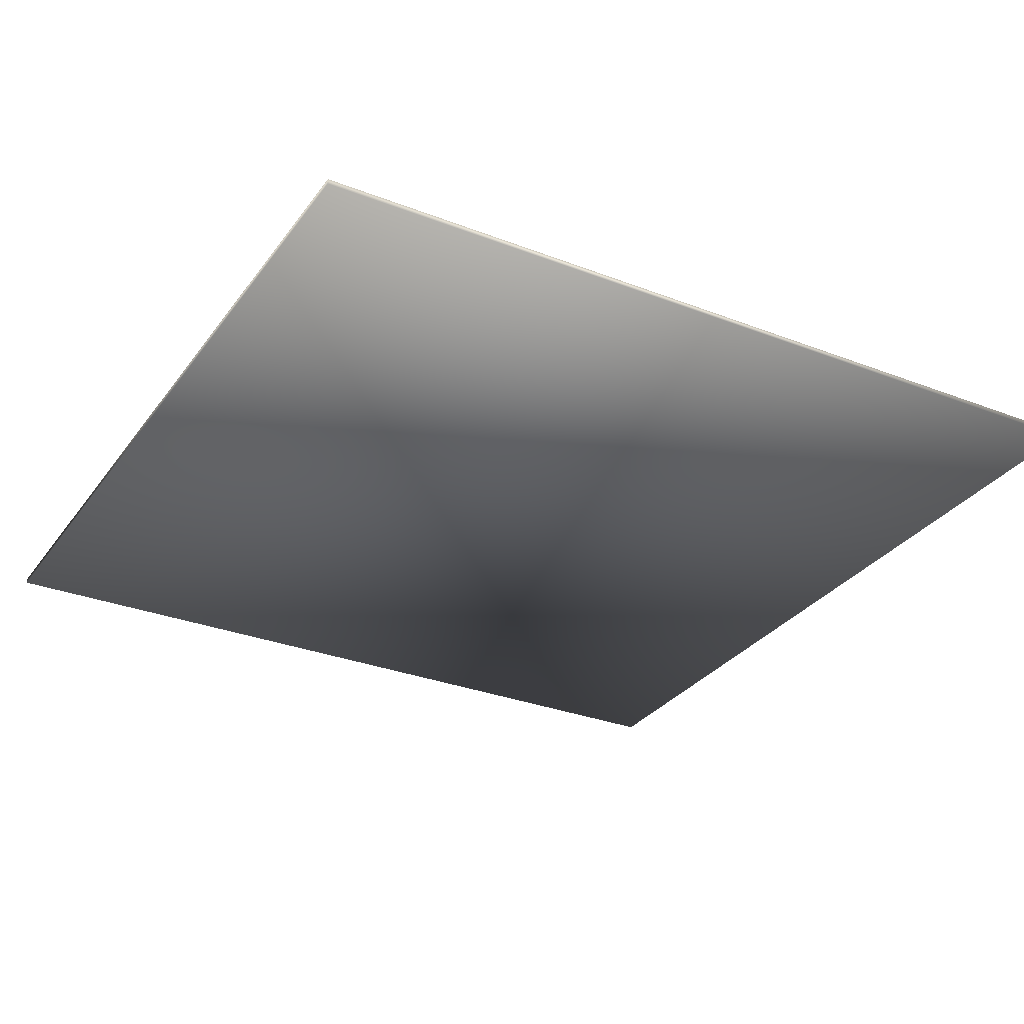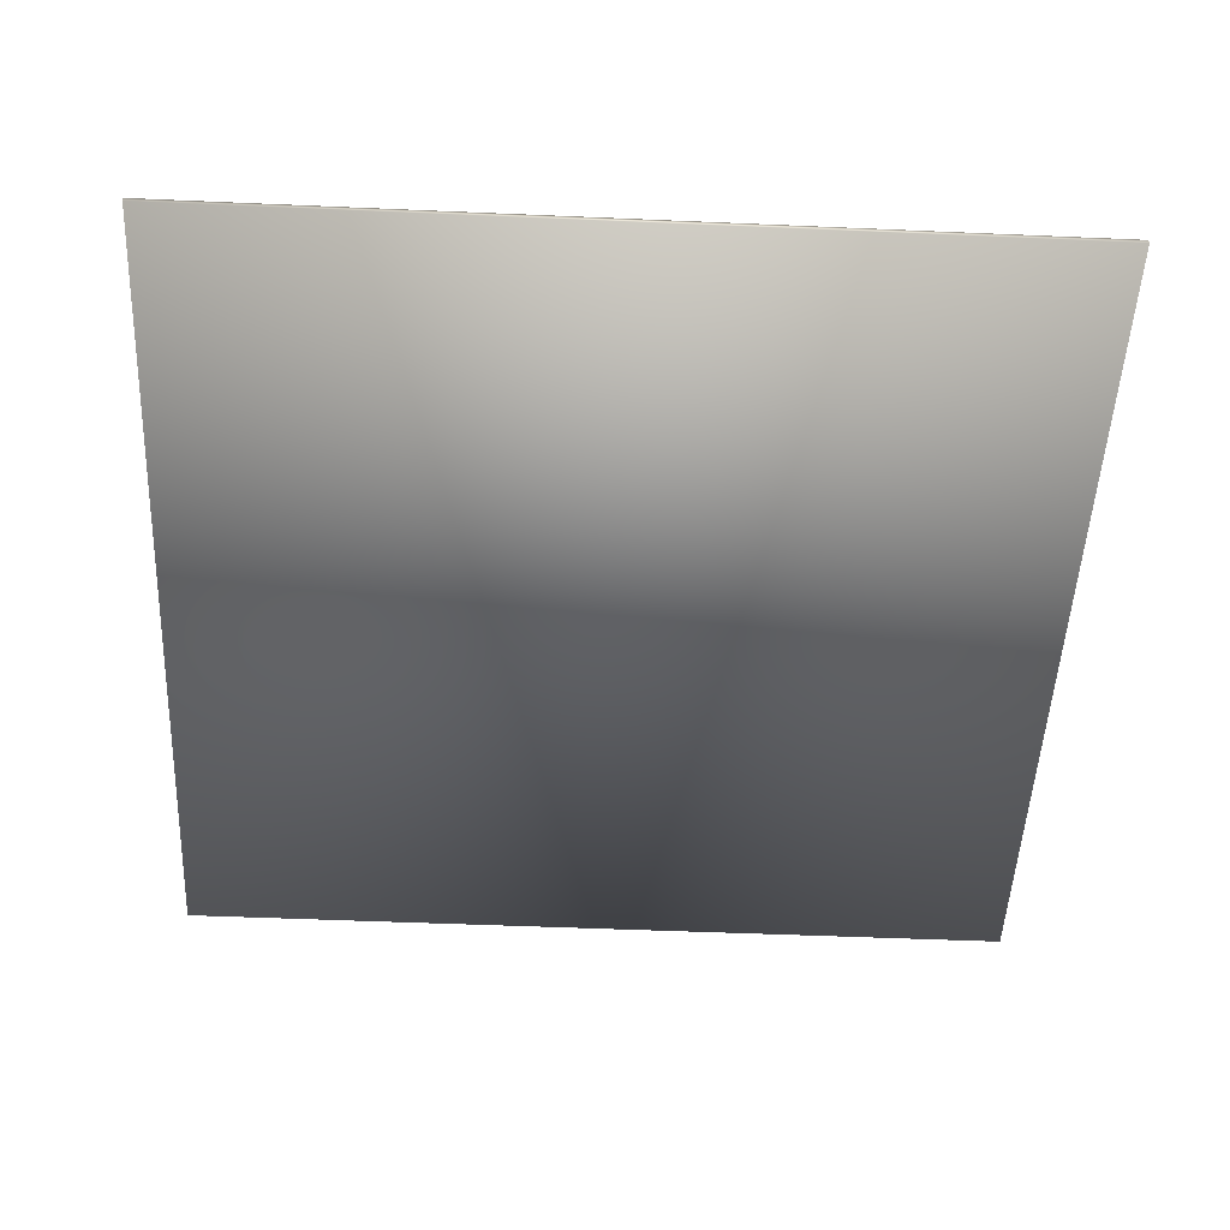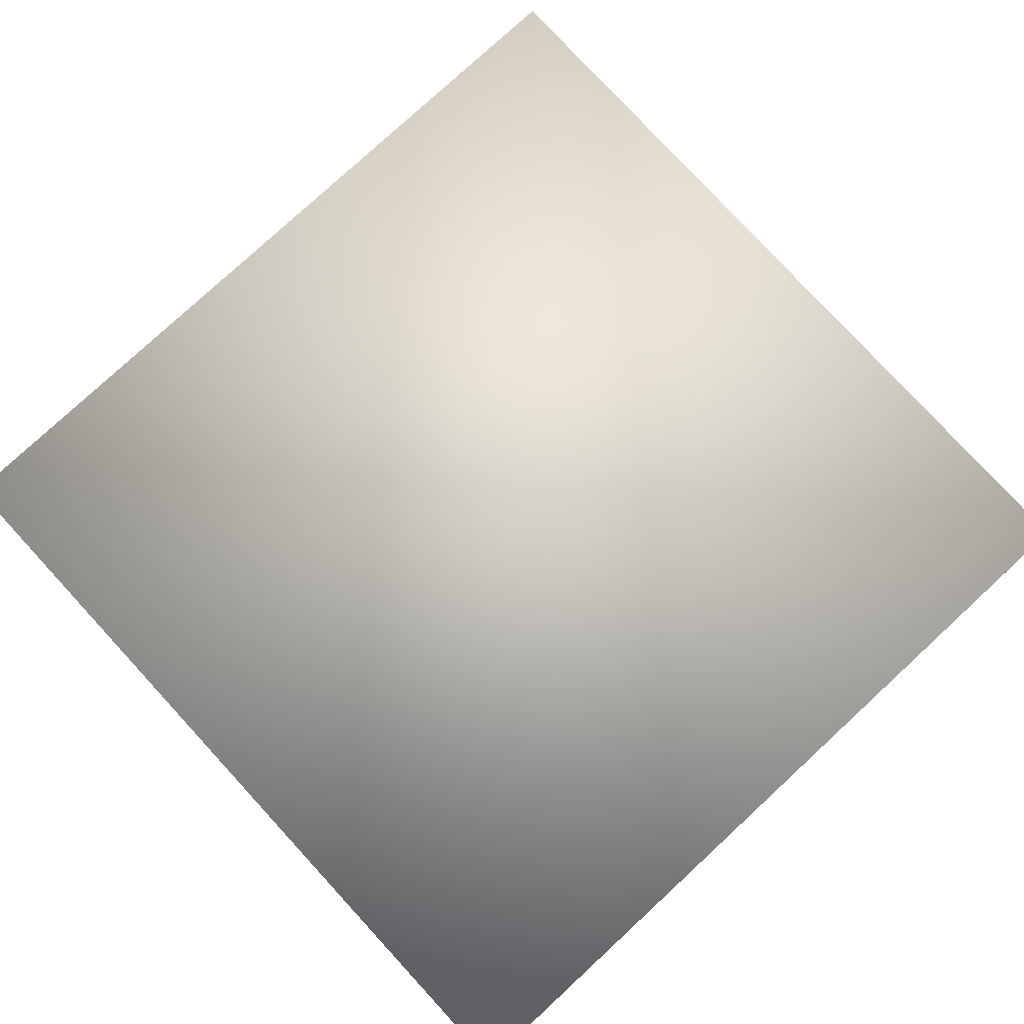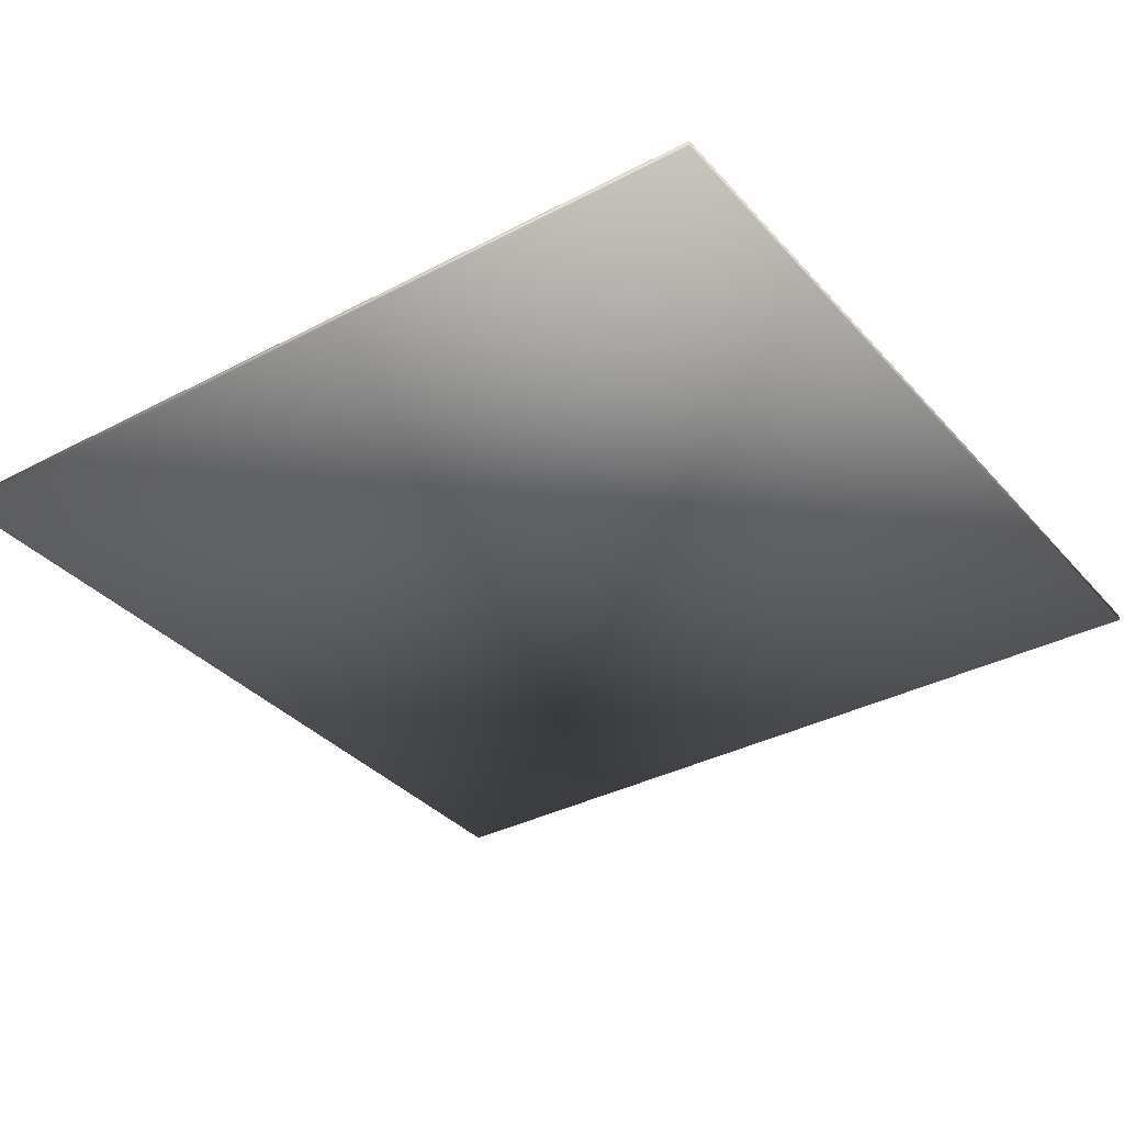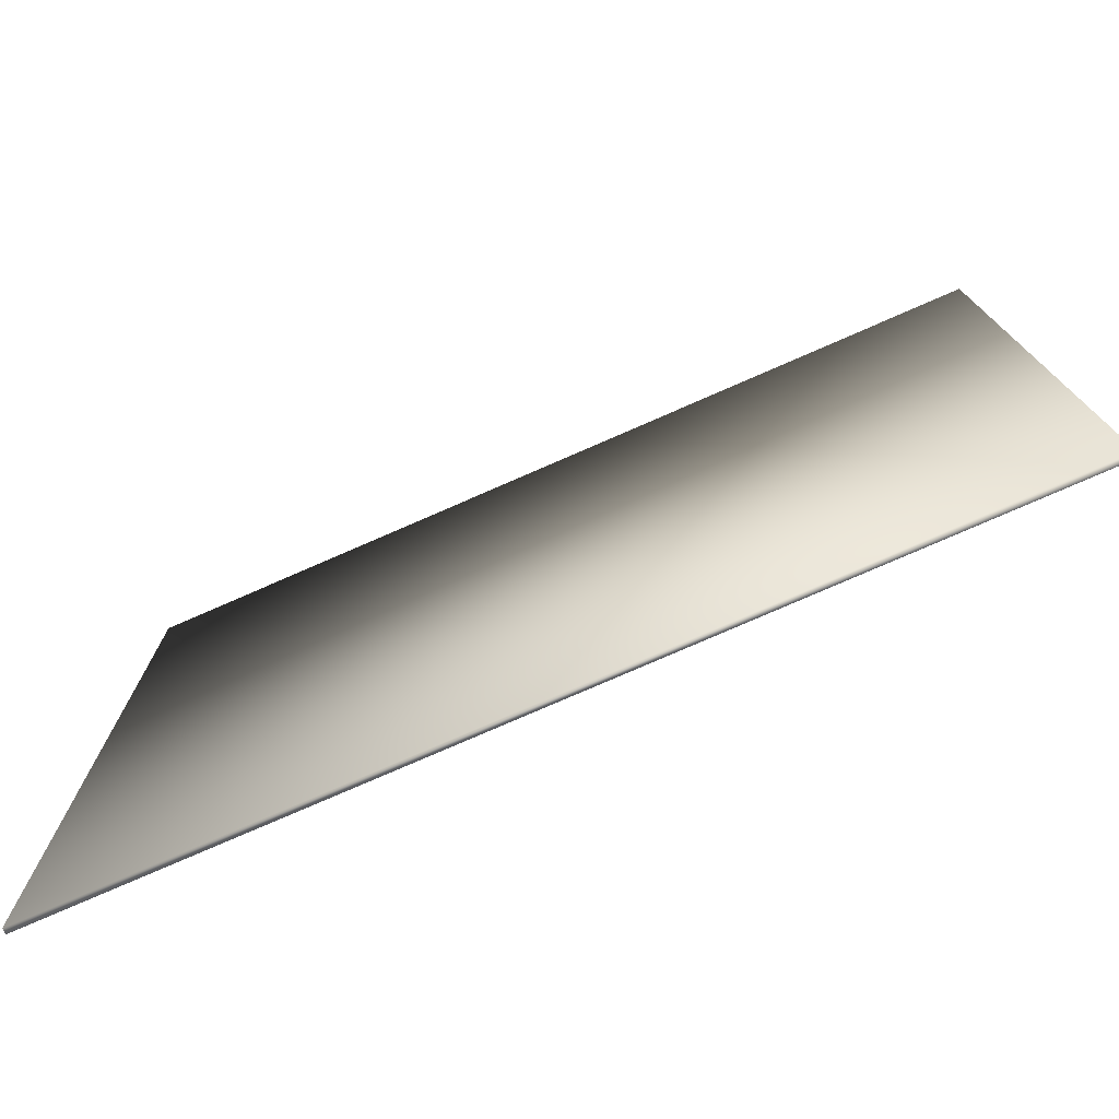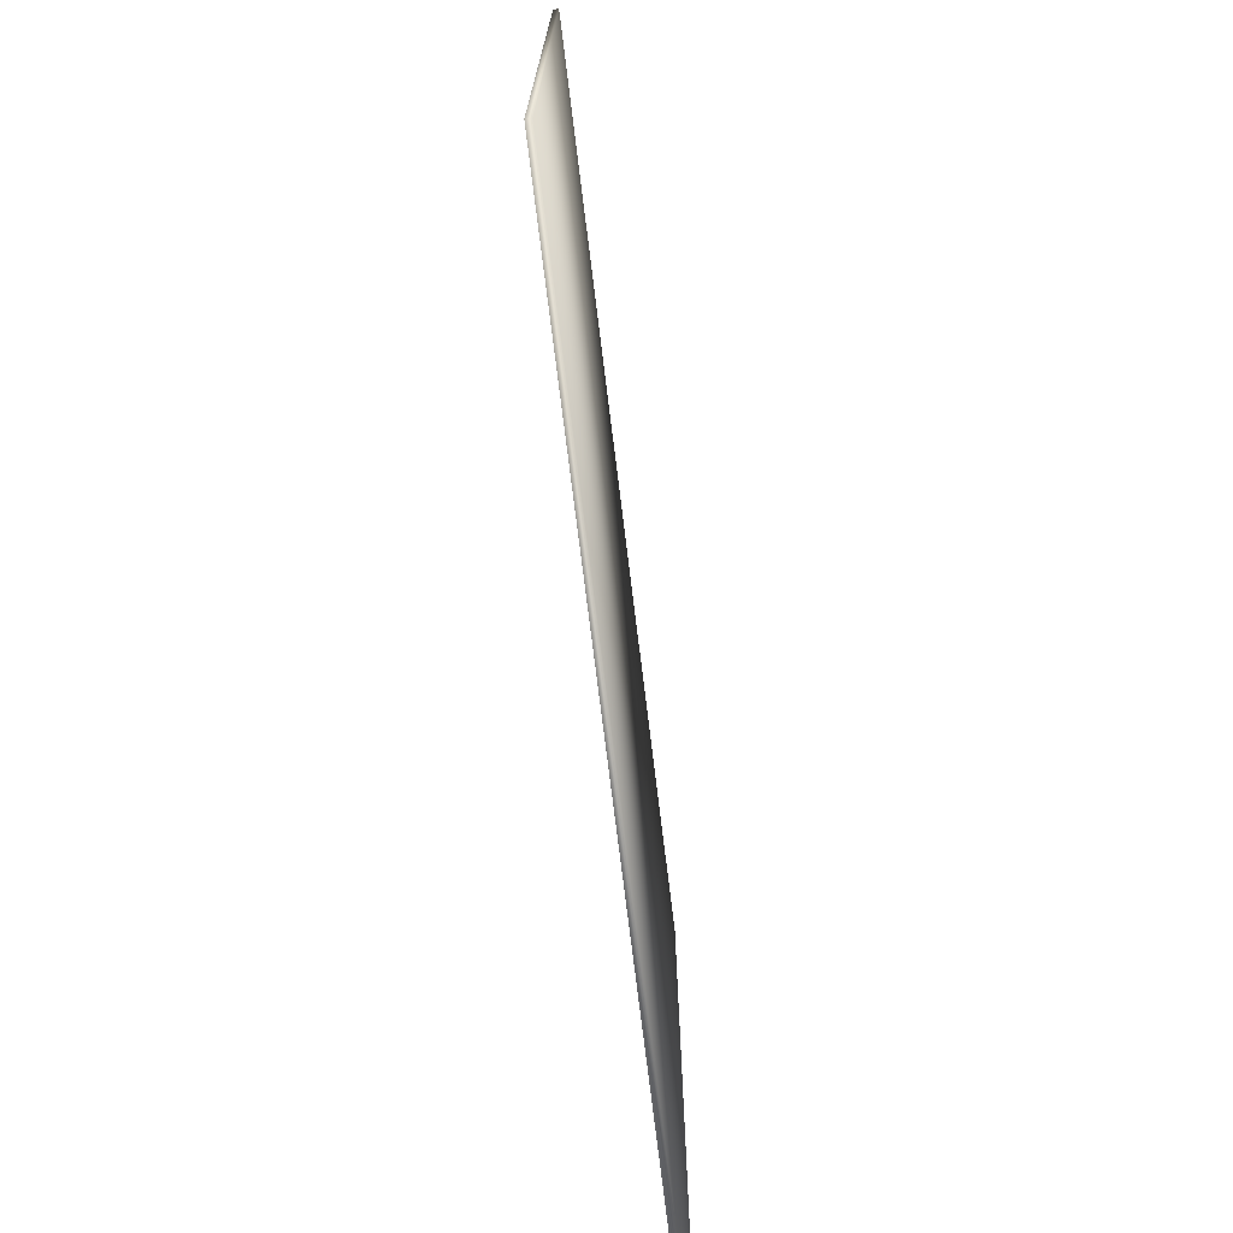
<metadata>
{"format":"obj","ext":"obj","renderer":"f3d","projection":"perspective","resolution":1024,"background":"white","views":[{"elev":-30.3,"azim":-29.3,"up":"+Y"},{"elev":-50.2,"azim":-2.7,"up":"+Y"},{"elev":79.2,"azim":47.3,"up":"+Y"},{"elev":-35.0,"azim":-144.9,"up":"+Y"},{"elev":-77.1,"azim":-156.4,"up":"+Z"},{"elev":-74.5,"azim":97.0,"up":"+Z"}]}
</metadata>
<code>
v  -250 0 -250
v  -250 0 250
v  250 0 250
v  250 0 -250
v  250 -3 250
v  -250 -3 250
v  -250 -3 -250
v  250 -3 -250
o Box017
g Box017
f 1 2 3 4
f 5 6 7 8
f 3 2 6 5
f 4 3 5 8
f 1 4 8 7
f 2 1 7 6

</code>
